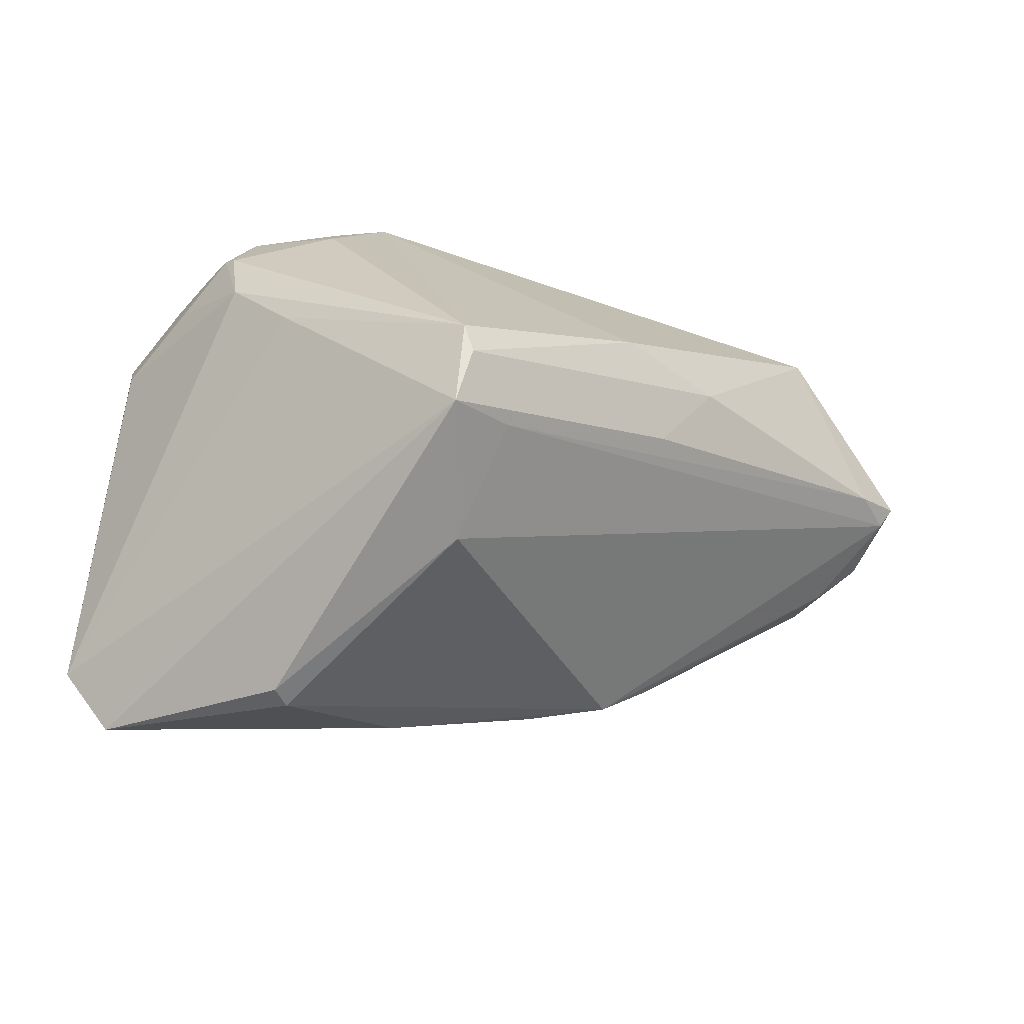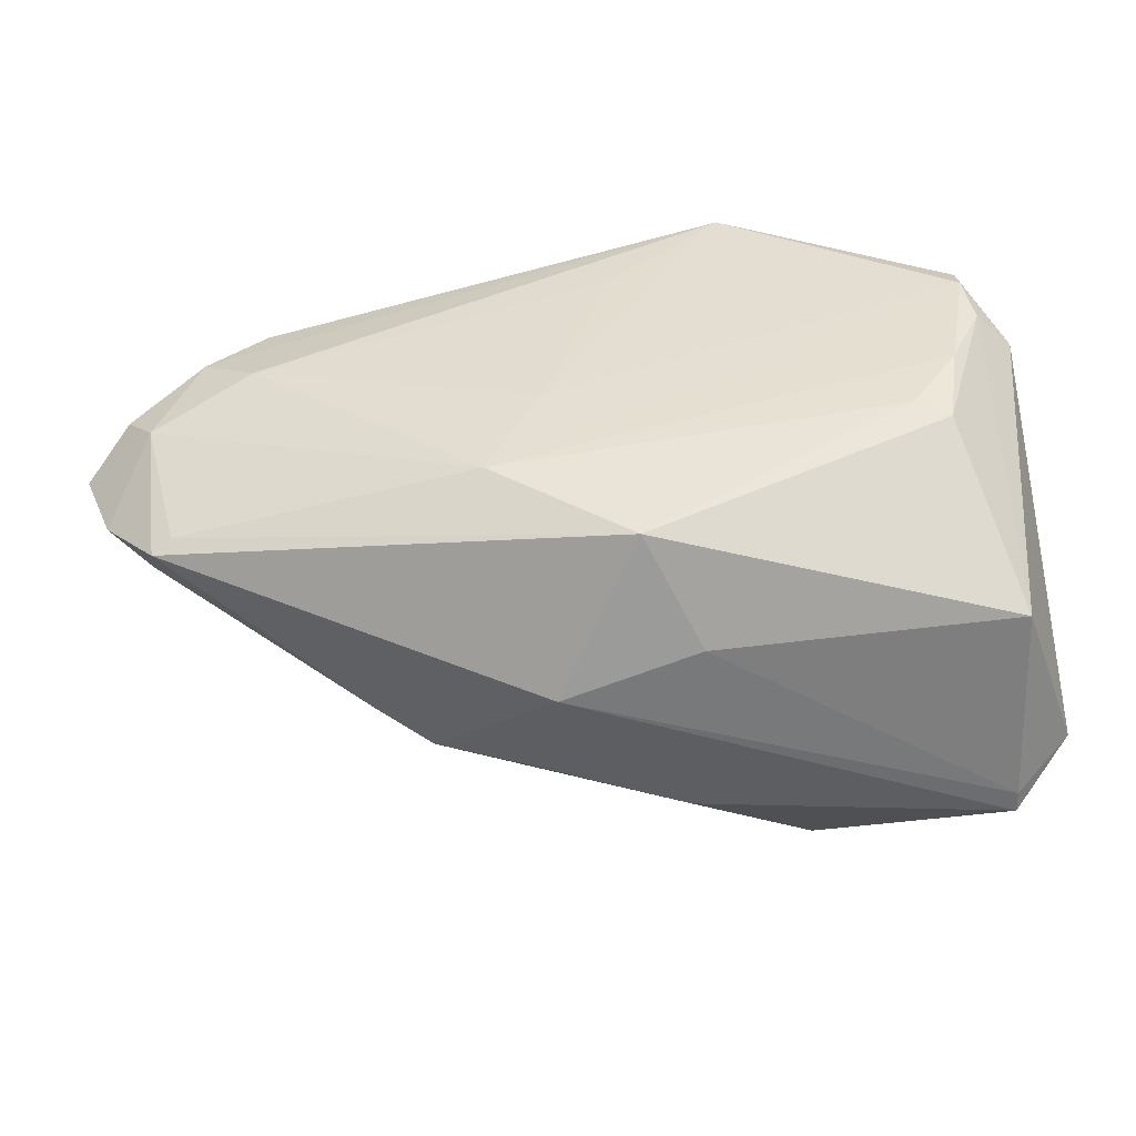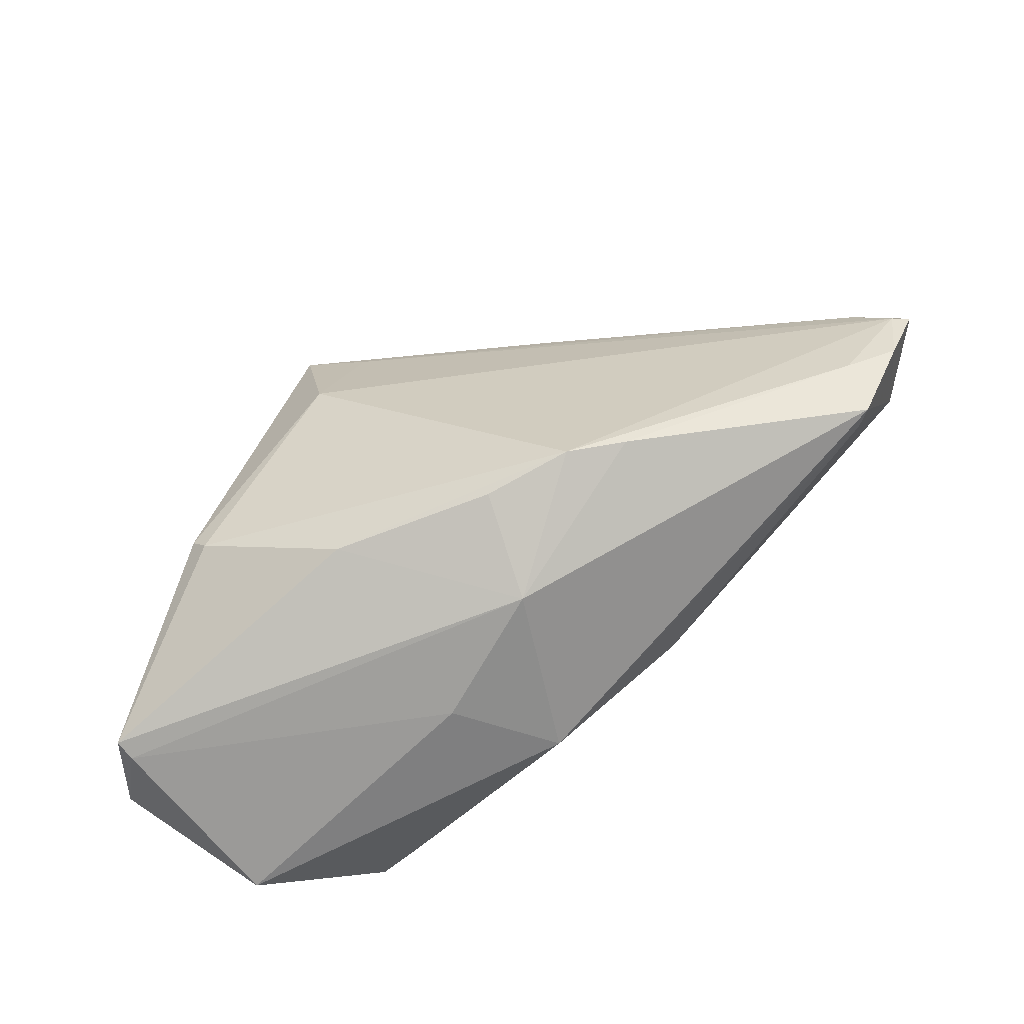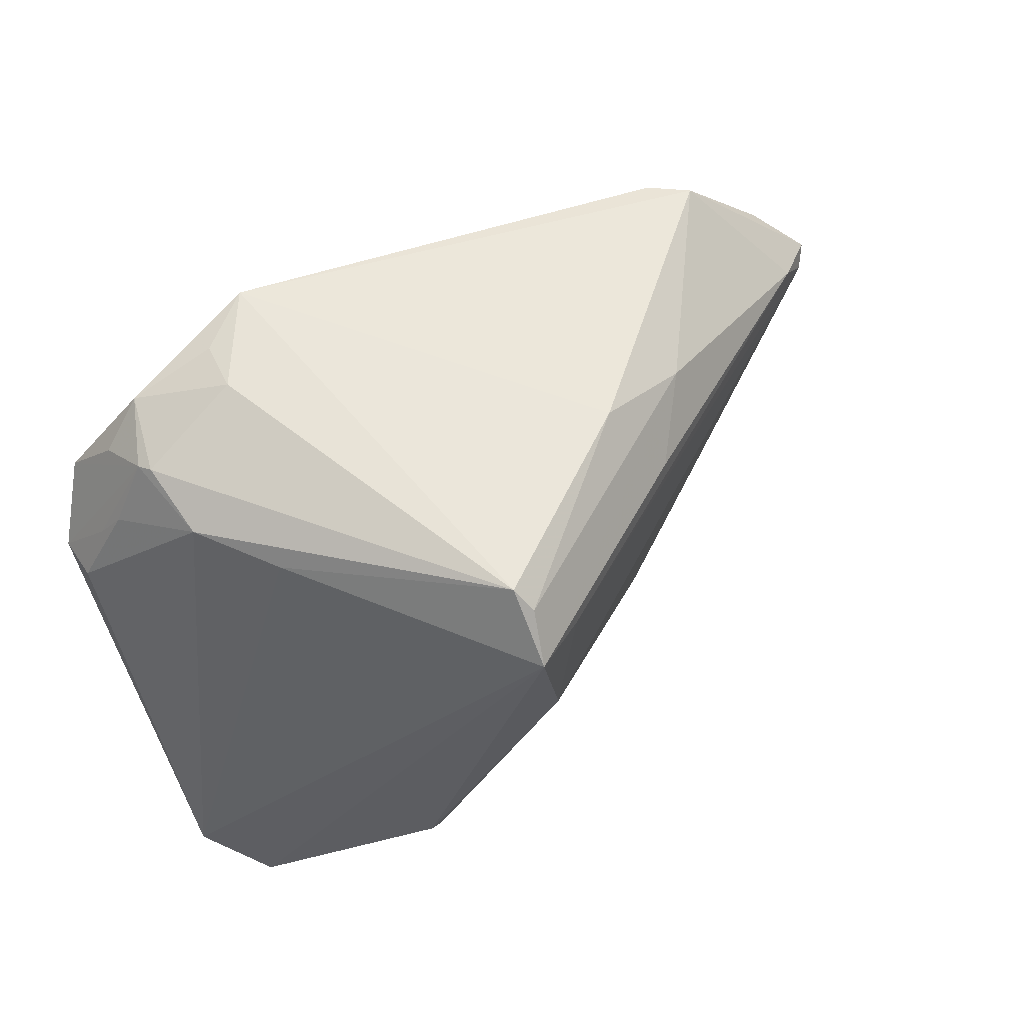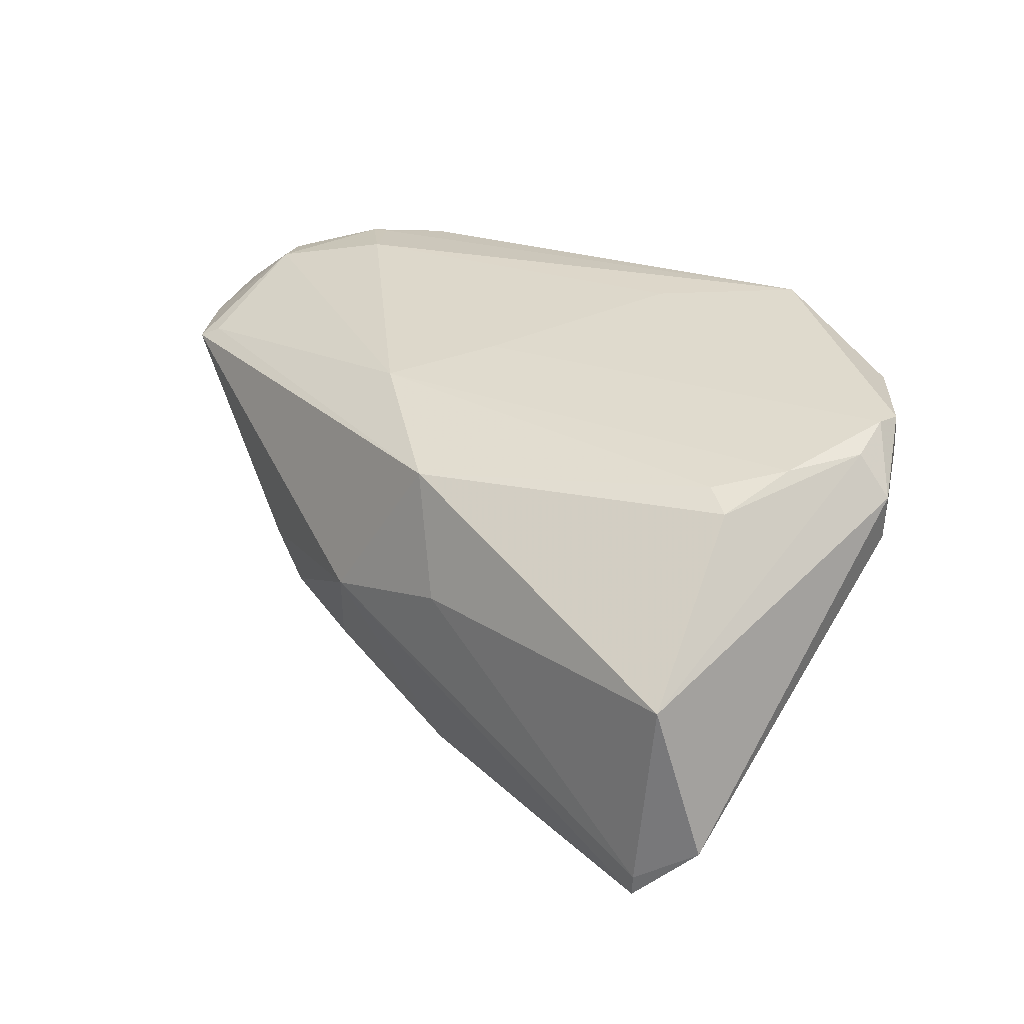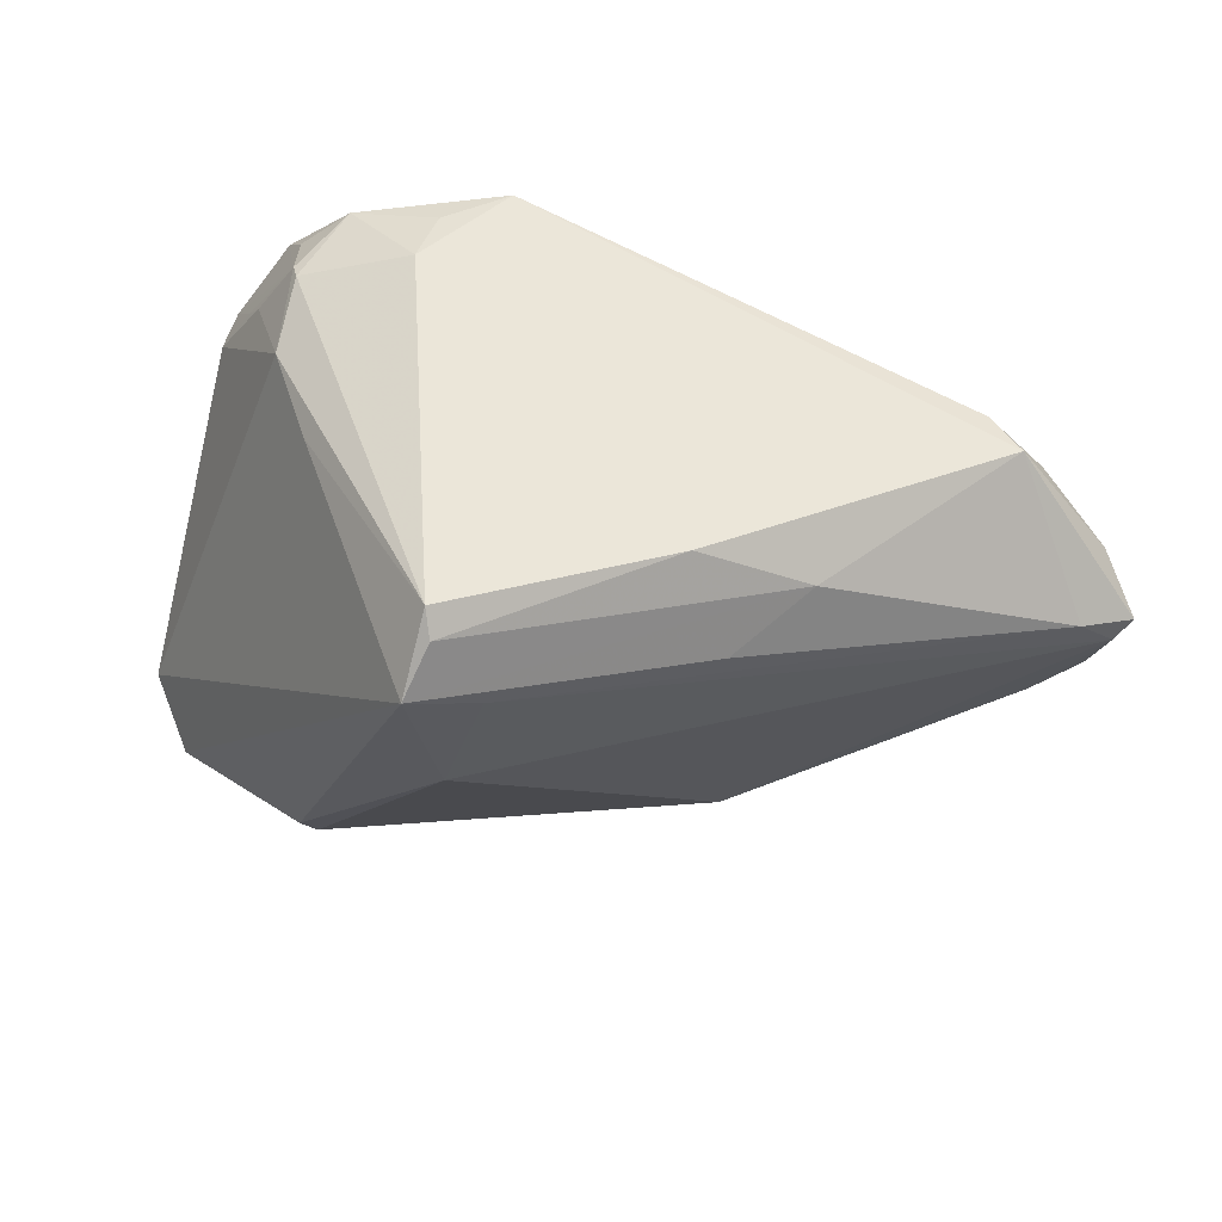
<metadata>
{"format":"obj","ext":"obj","renderer":"f3d","projection":"perspective","resolution":1024,"background":"white","views":[{"elev":-69.9,"azim":170.5,"up":"+Z"},{"elev":-59.5,"azim":8.7,"up":"+Y"},{"elev":-69.4,"azim":-134.5,"up":"+Y"},{"elev":63.9,"azim":153.9,"up":"+Y"},{"elev":26.9,"azim":43.6,"up":"+Z"},{"elev":59.9,"azim":-158.7,"up":"+Y"}]}
</metadata>
<code>
v -0.06583 0.00089 0.01348
v -0.01109 -0.03101 -0.002854
v 0.04729 0.005104 0.01641
v 0.03235 0.02393 0.0009896
v 0.03967 -0.03123 -0.02594
v 0.03367 -0.01184 0.01928
v 0.03208 0.02589 0.02114
v 0.0427 -0.03148 0.0008263
v -0.06363 -0.007223 0.01432
v -0.0003273 0.02961 -0.02969
v -0.04508 0.008314 0.02514
v 0.04346 0.004322 0.02121
v 0.001047 -0.02802 0.01582
v 0.01596 -0.01964 -0.03419
v -0.02127 0.02843 -0.008975
v -0.04475 0.02073 0.0242
v -0.05217 0.01432 0.02427
v 0.01414 0.02962 0.02761
v 0.04256 0.01284 0.01199
v -0.006069 0.02102 -0.03021
v -0.02756 0.01742 -0.01391
v -0.03306 -0.02294 -0.006245
v 0.02094 0.03022 0.01521
v 0.0009277 0.02466 -0.03506
v 0.03766 0.02093 0.01834
v 0.04665 -0.02767 -0.01862
v -0.05772 0.00141 0.02227
v -0.009345 -0.00414 0.02274
v -0.05011 0.01505 0.02437
v 0.04237 0.009753 0.02338
v -0.05412 -0.01482 0.01608
v 0.03998 -0.03148 -0.02327
v 0.04651 0.005927 0.01067
v 0.02448 0.02405 -0.008368
v 0.03943 -0.004456 0.02075
v 0.03401 0.0259 0.01052
v -0.05834 -0.01074 0.01038
v -0.04981 0.02091 0.02104
v -0.0272 -0.02431 -0.011
v -0.06193 0.005506 0.01103
v -0.002125 0.006426 -0.03371
v -0.03403 0.02151 -0.004282
v 0.01765 -0.01725 -0.03506
v -0.06741 0.002768 0.01587
v -0.05659 -0.01604 0.01477
v -0.06166 0.00723 0.02109
v 0.02089 0.02916 0.02183
v 0.04006 0.01682 0.01056
v -0.01608 -0.01659 0.0207
v 0.03522 0.025 0.01216
v 3.305e-05 0.01898 0.02626
v -0.0167 -0.02591 -0.01442
v 0.04221 0.01343 0.02282
v 0.006364 -0.03148 0.001713
v 0.03762 -0.01405 0.01787
v 0.001175 0.03195 -0.02713
v 0.001956 -0.02615 -0.02294
f 41 14 39
f 26 24 34
f 34 4 26
f 56 34 24
f 4 34 56
f 8 55 13
f 8 32 26
f 24 41 20
f 1 41 39
f 1 20 41
f 54 8 13
f 32 8 54
f 39 14 57
f 43 41 24
f 14 41 43
f 3 8 26
f 4 56 36
f 10 56 24
f 20 1 40
f 40 1 44
f 44 38 40
f 5 57 14
f 14 43 5
f 26 32 5
f 5 24 26
f 5 43 24
f 4 48 33
f 33 3 26
f 26 4 33
f 50 48 4
f 4 36 50
f 50 36 7
f 56 10 15
f 7 36 23
f 23 36 56
f 46 38 44
f 44 1 9
f 2 54 13
f 13 45 2
f 57 5 2
f 32 54 2
f 2 5 32
f 24 20 21
f 20 40 21
f 38 16 18
f 18 23 56
f 18 15 38
f 56 15 18
f 19 33 48
f 3 33 19
f 48 50 19
f 19 50 3
f 25 50 7
f 17 16 38
f 38 46 17
f 31 45 13
f 45 9 37
f 37 1 39
f 37 9 1
f 39 2 22
f 22 2 45
f 22 37 39
f 45 37 22
f 39 57 52
f 52 2 39
f 57 2 52
f 42 21 40
f 42 40 38
f 38 15 42
f 42 15 10
f 42 10 24
f 24 21 42
f 7 23 47
f 47 18 7
f 23 18 47
f 29 18 16
f 16 17 29
f 49 31 13
f 3 30 12
f 55 8 12
f 8 3 12
f 53 30 3
f 3 50 53
f 50 25 53
f 53 25 7
f 7 18 53
f 18 30 53
f 18 29 11
f 11 29 17
f 13 55 6
f 6 49 13
f 55 12 35
f 35 12 30
f 35 6 55
f 30 49 35
f 49 6 35
f 28 11 49
f 28 30 18
f 28 49 30
f 27 17 46
f 27 11 17
f 27 46 44
f 44 9 27
f 45 31 27
f 31 49 27
f 49 11 27
f 27 9 45
f 18 11 51
f 51 28 18
f 11 28 51

</code>
